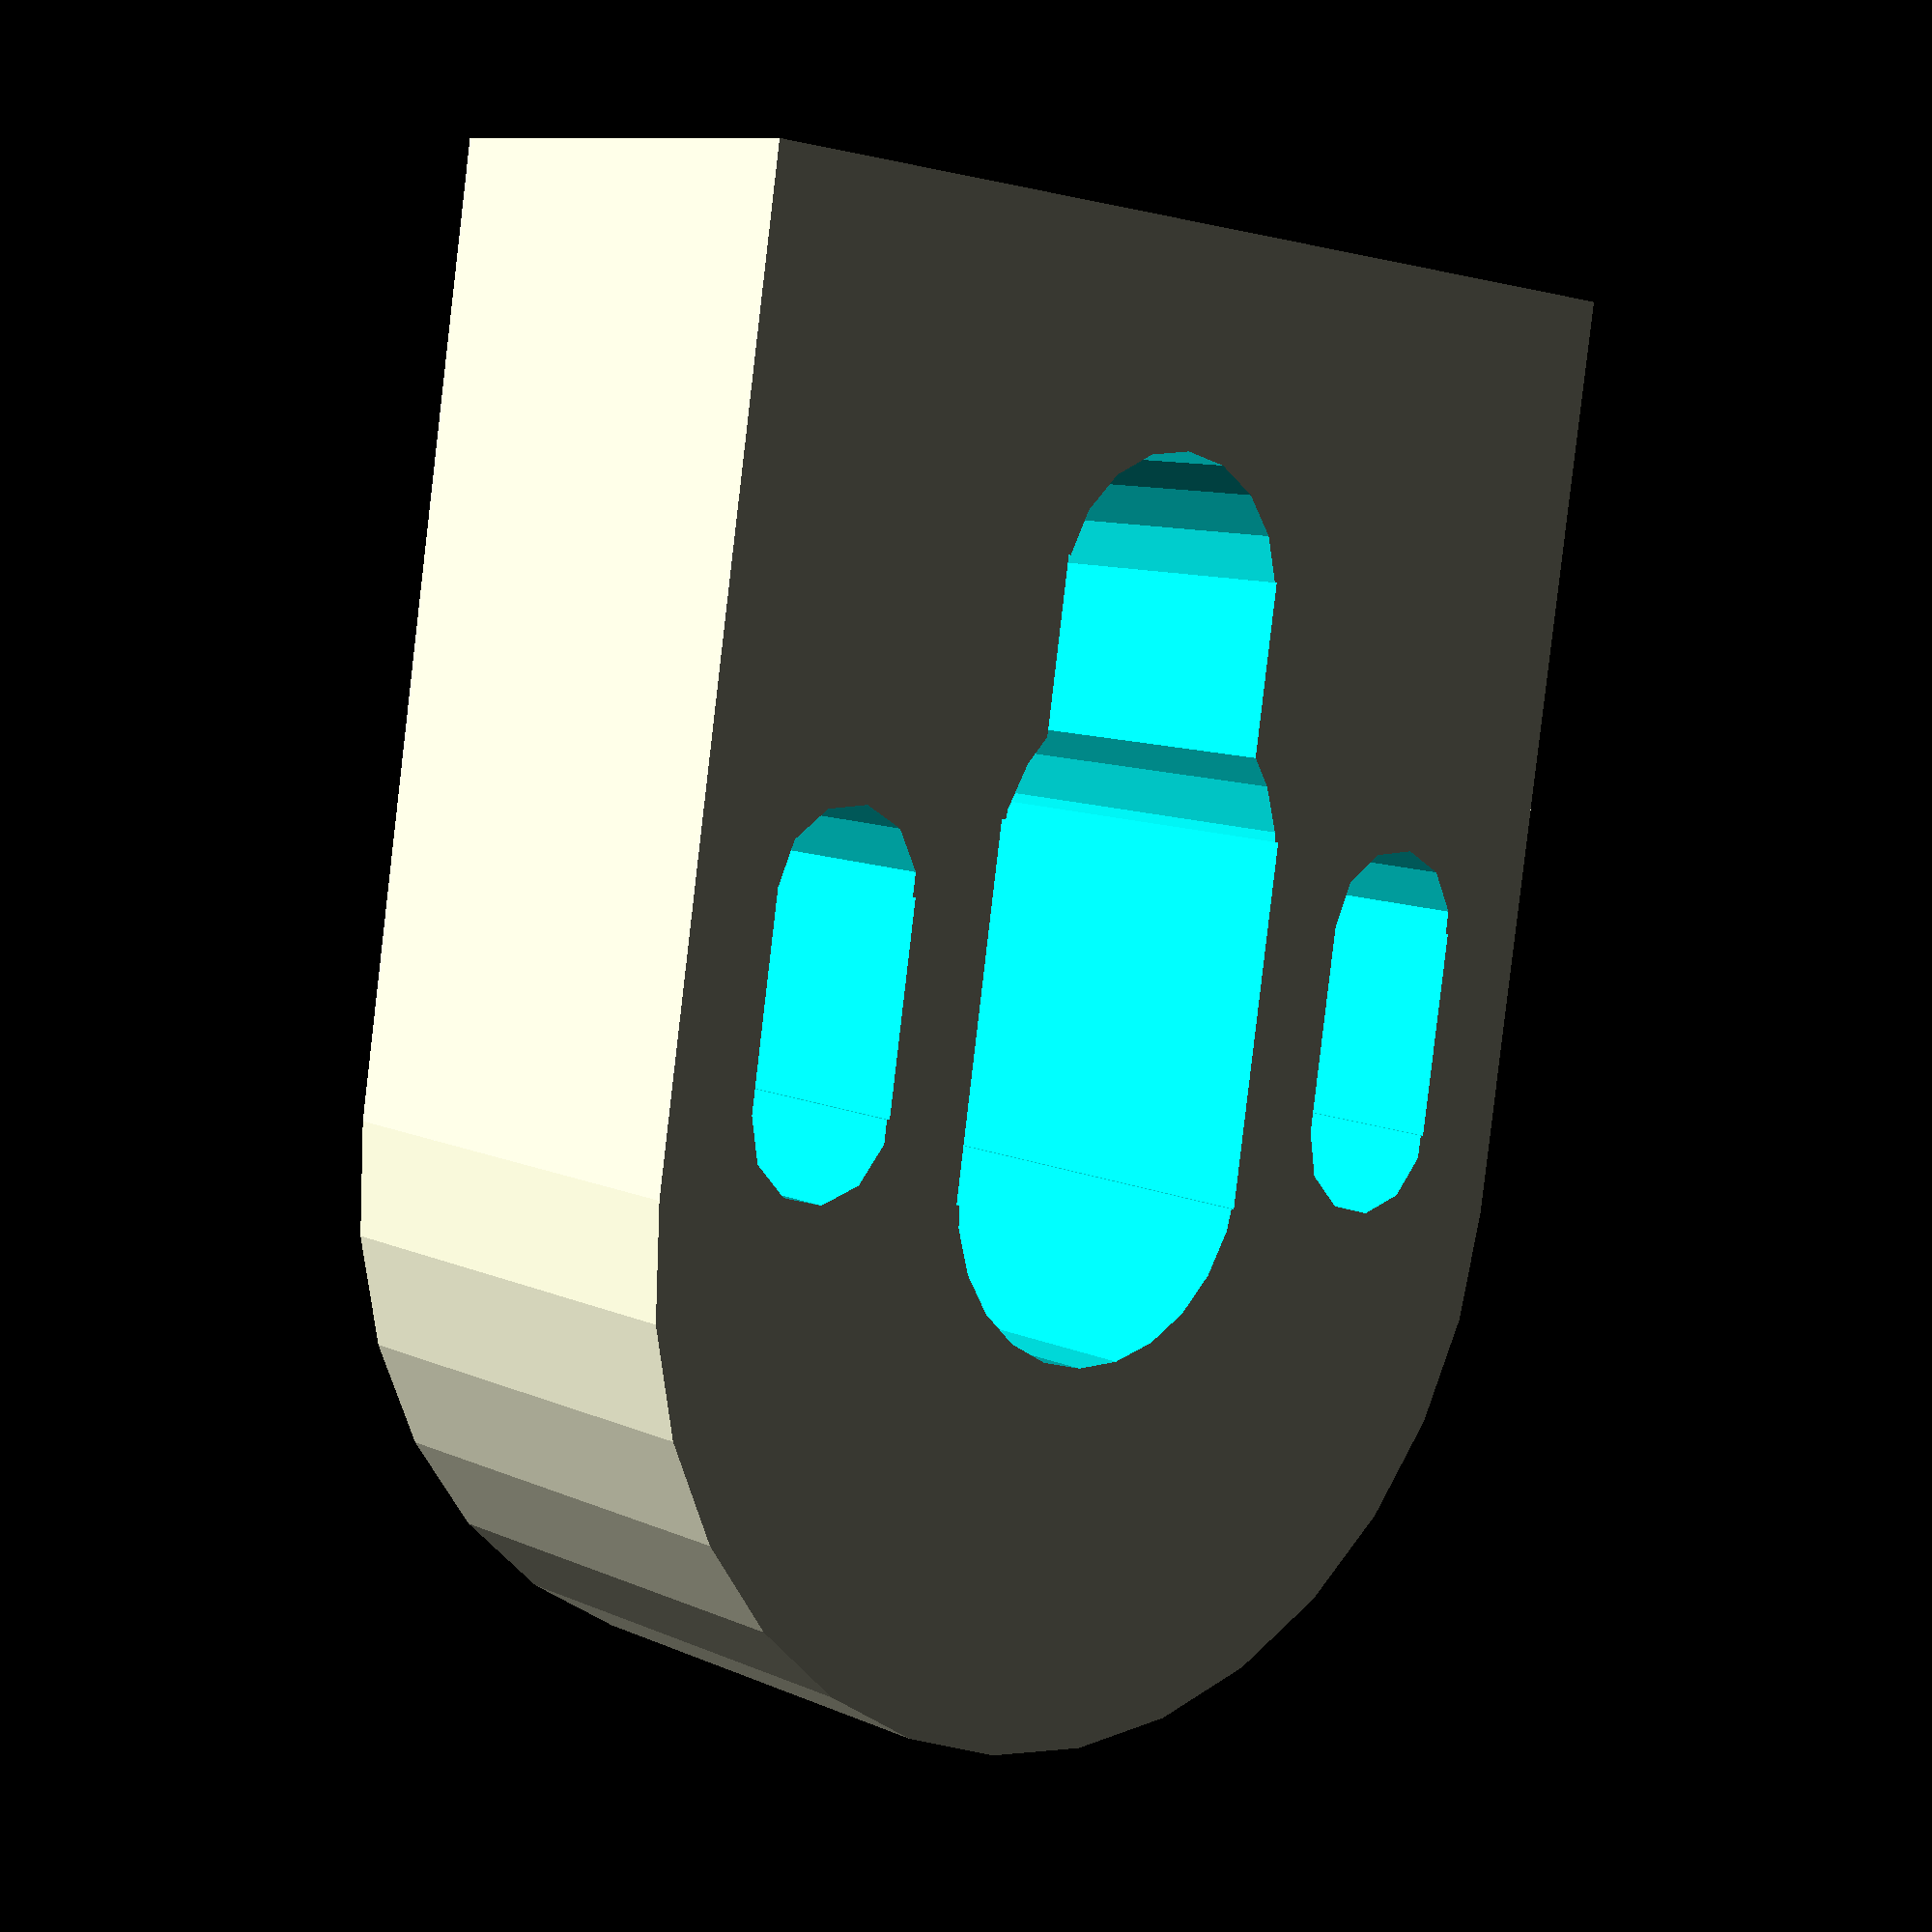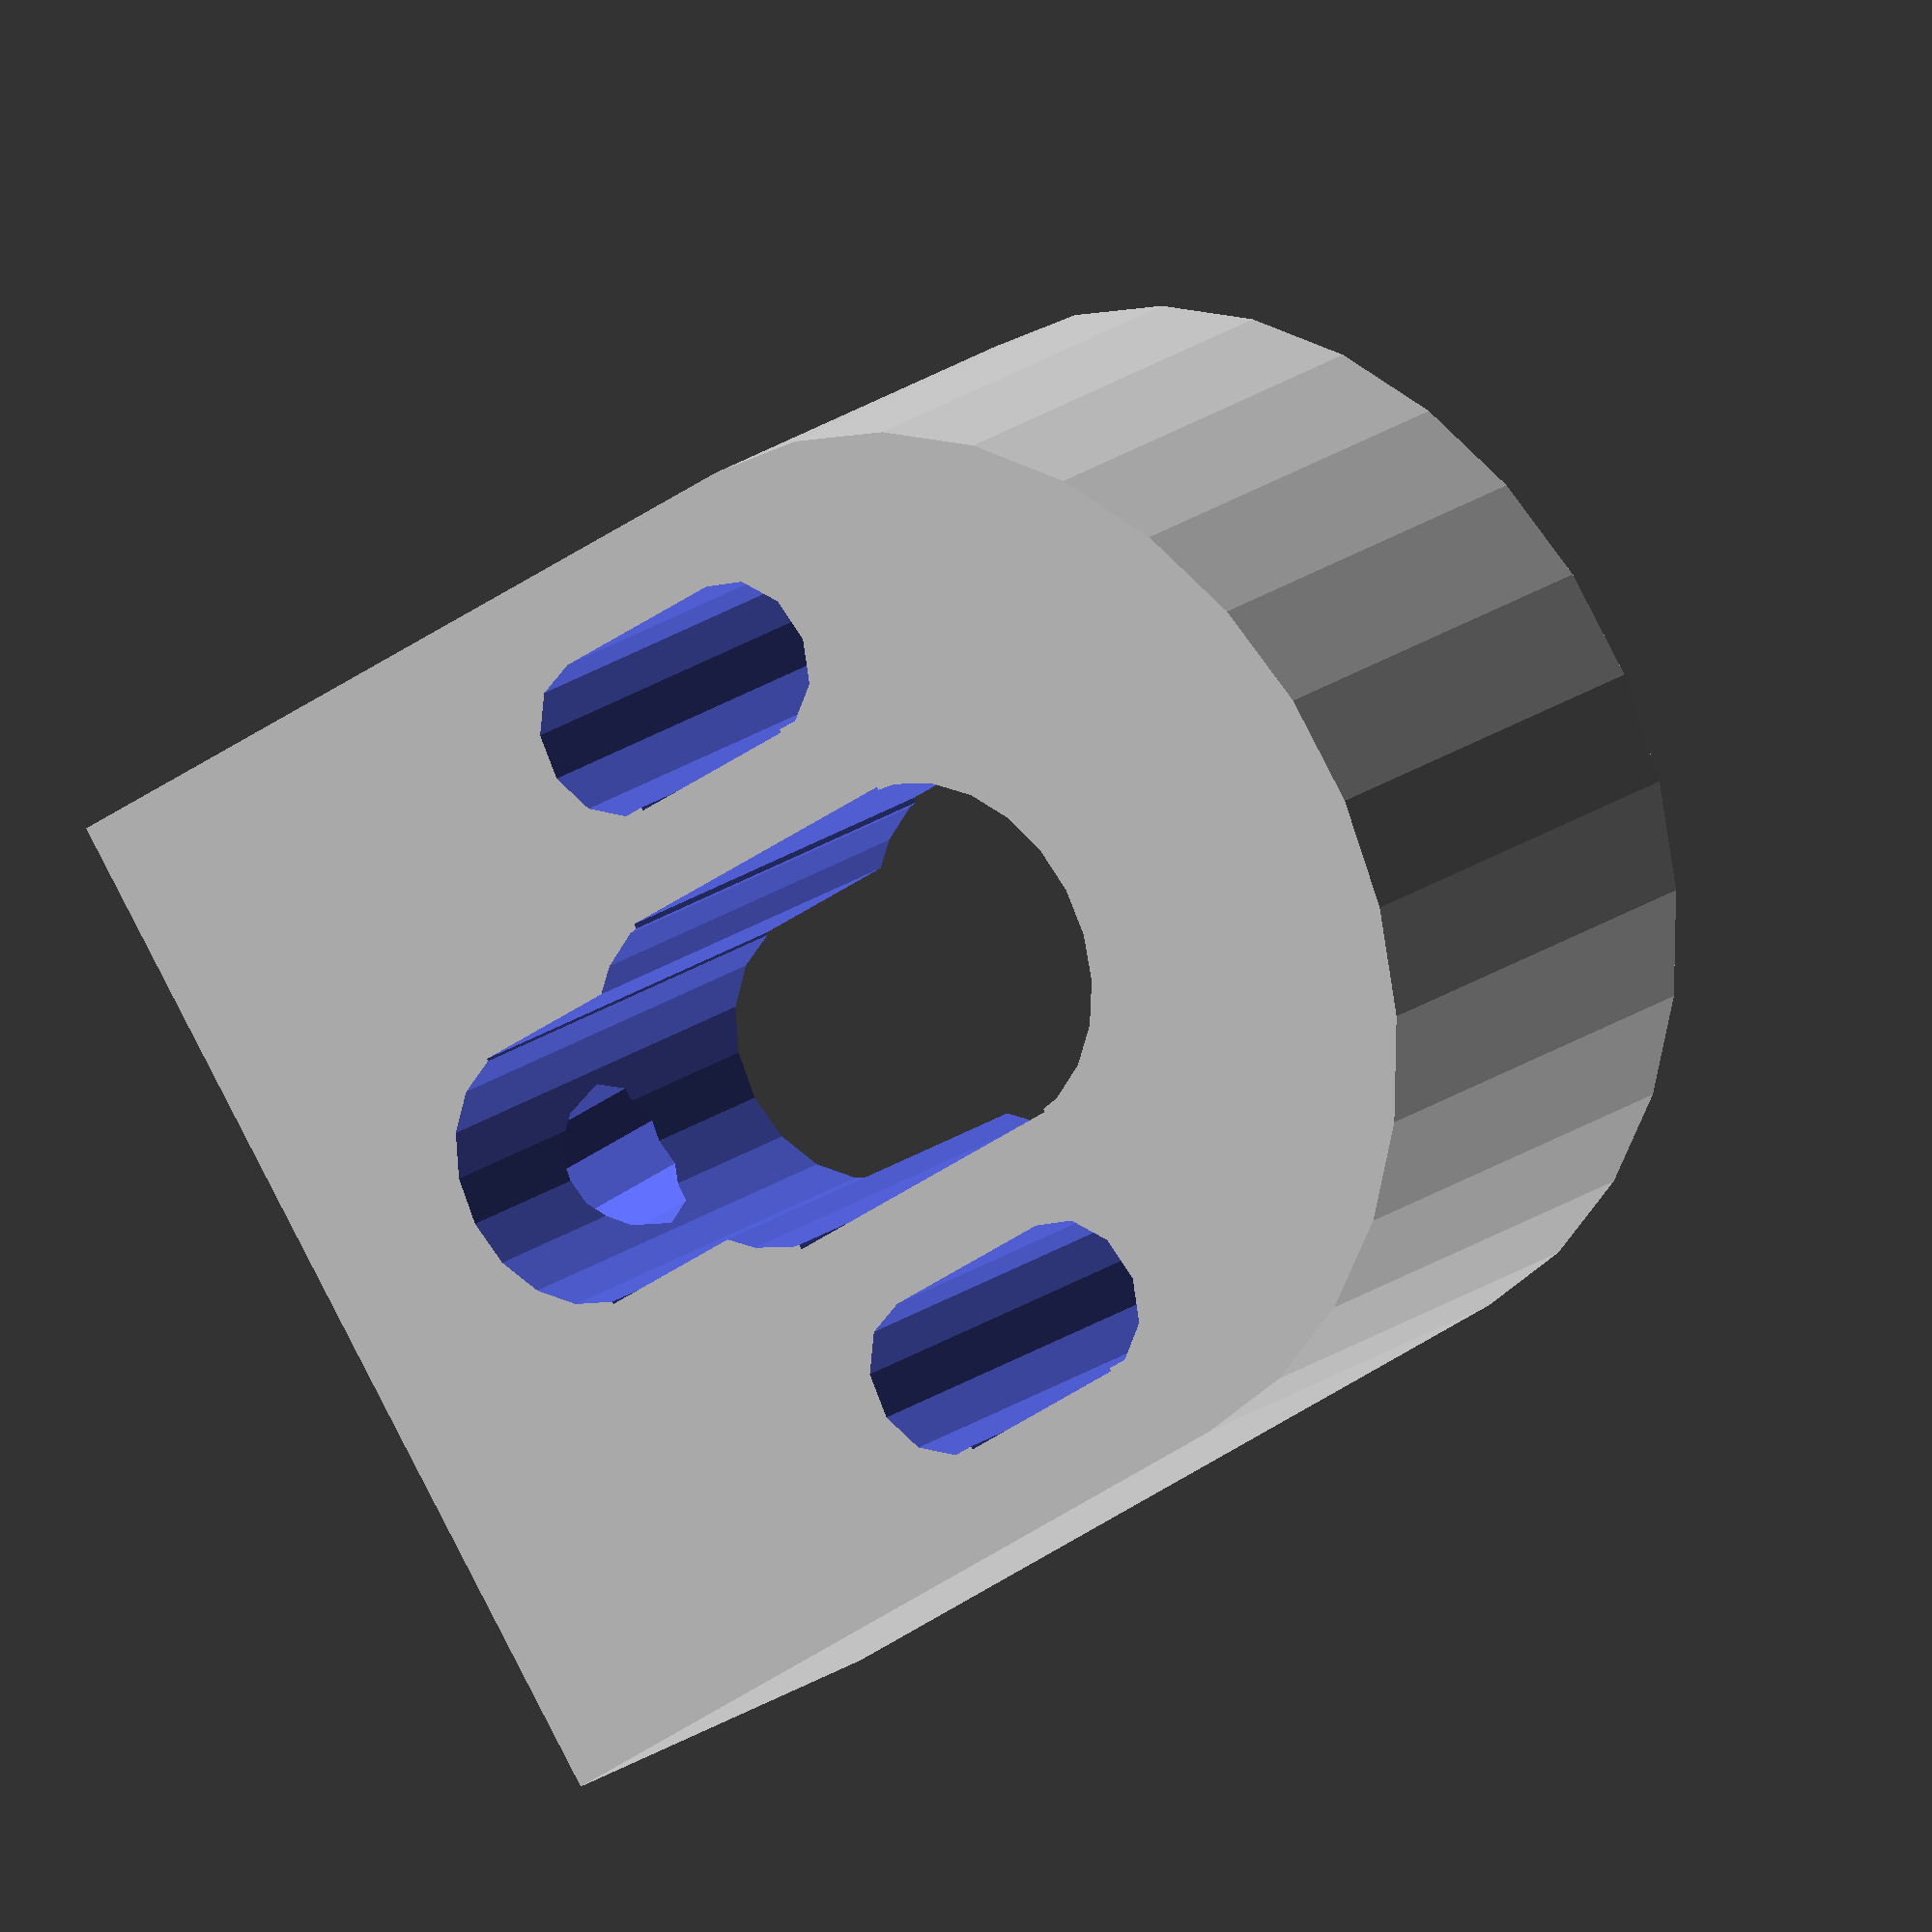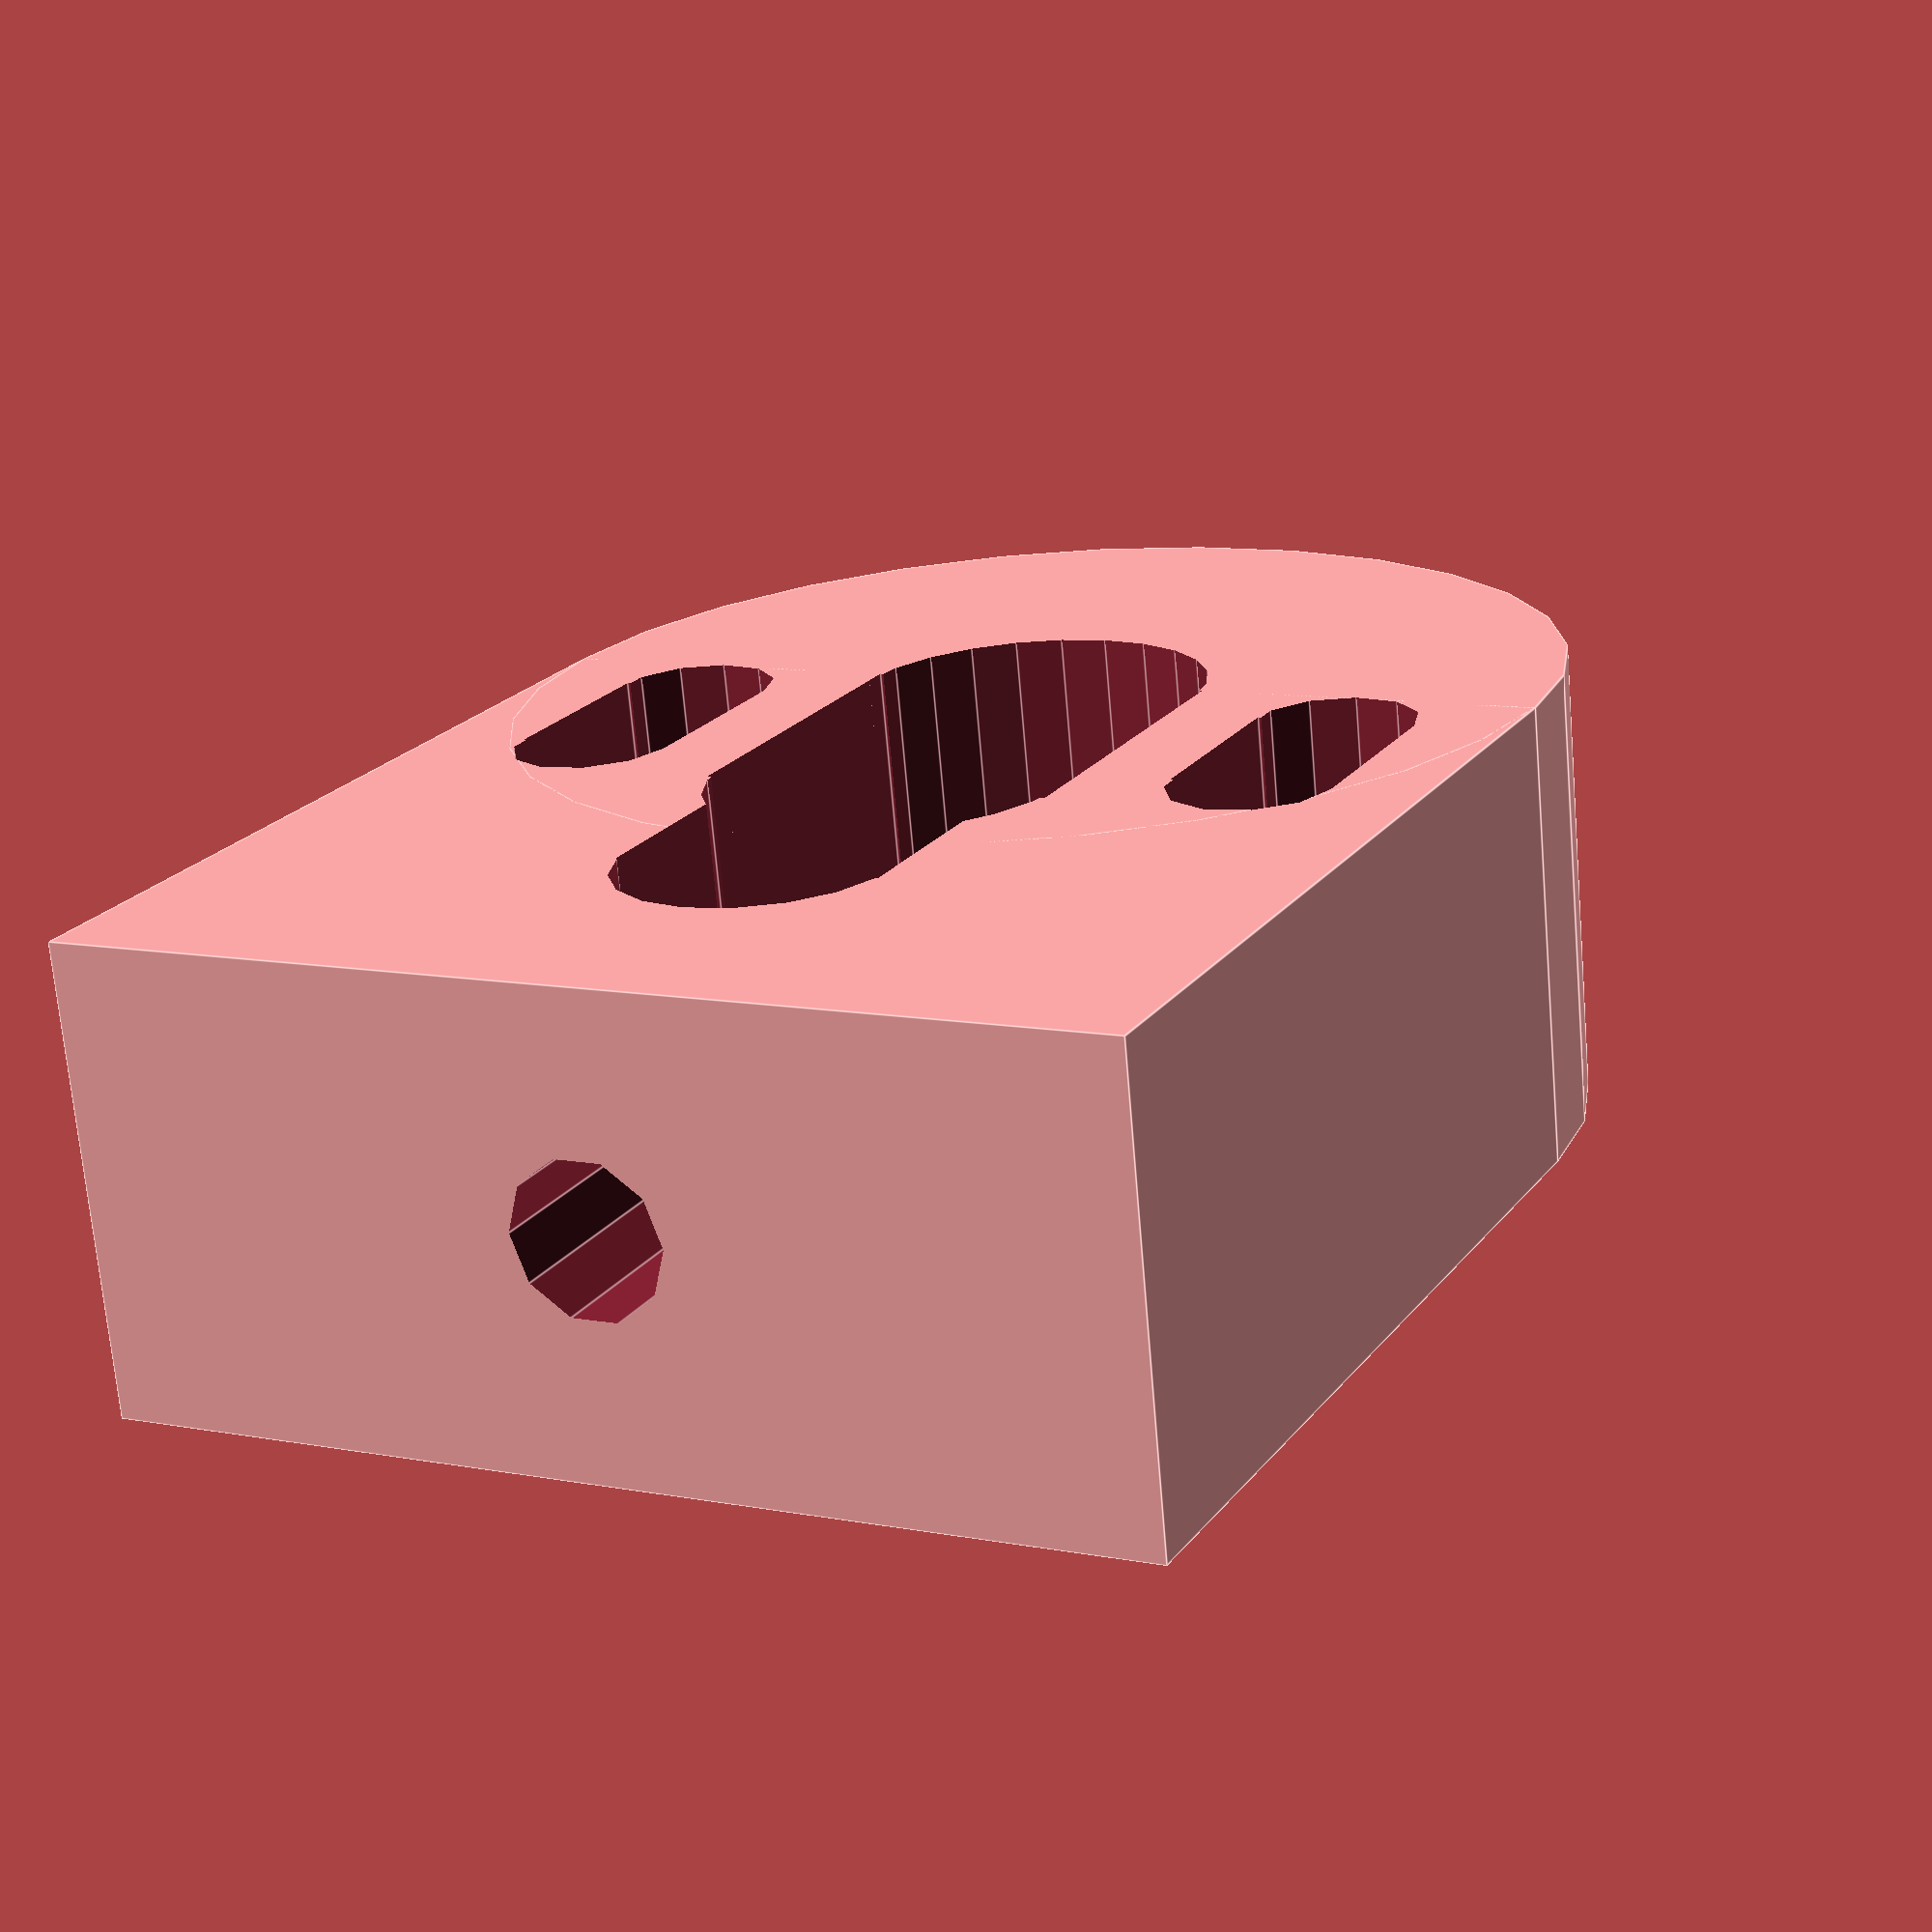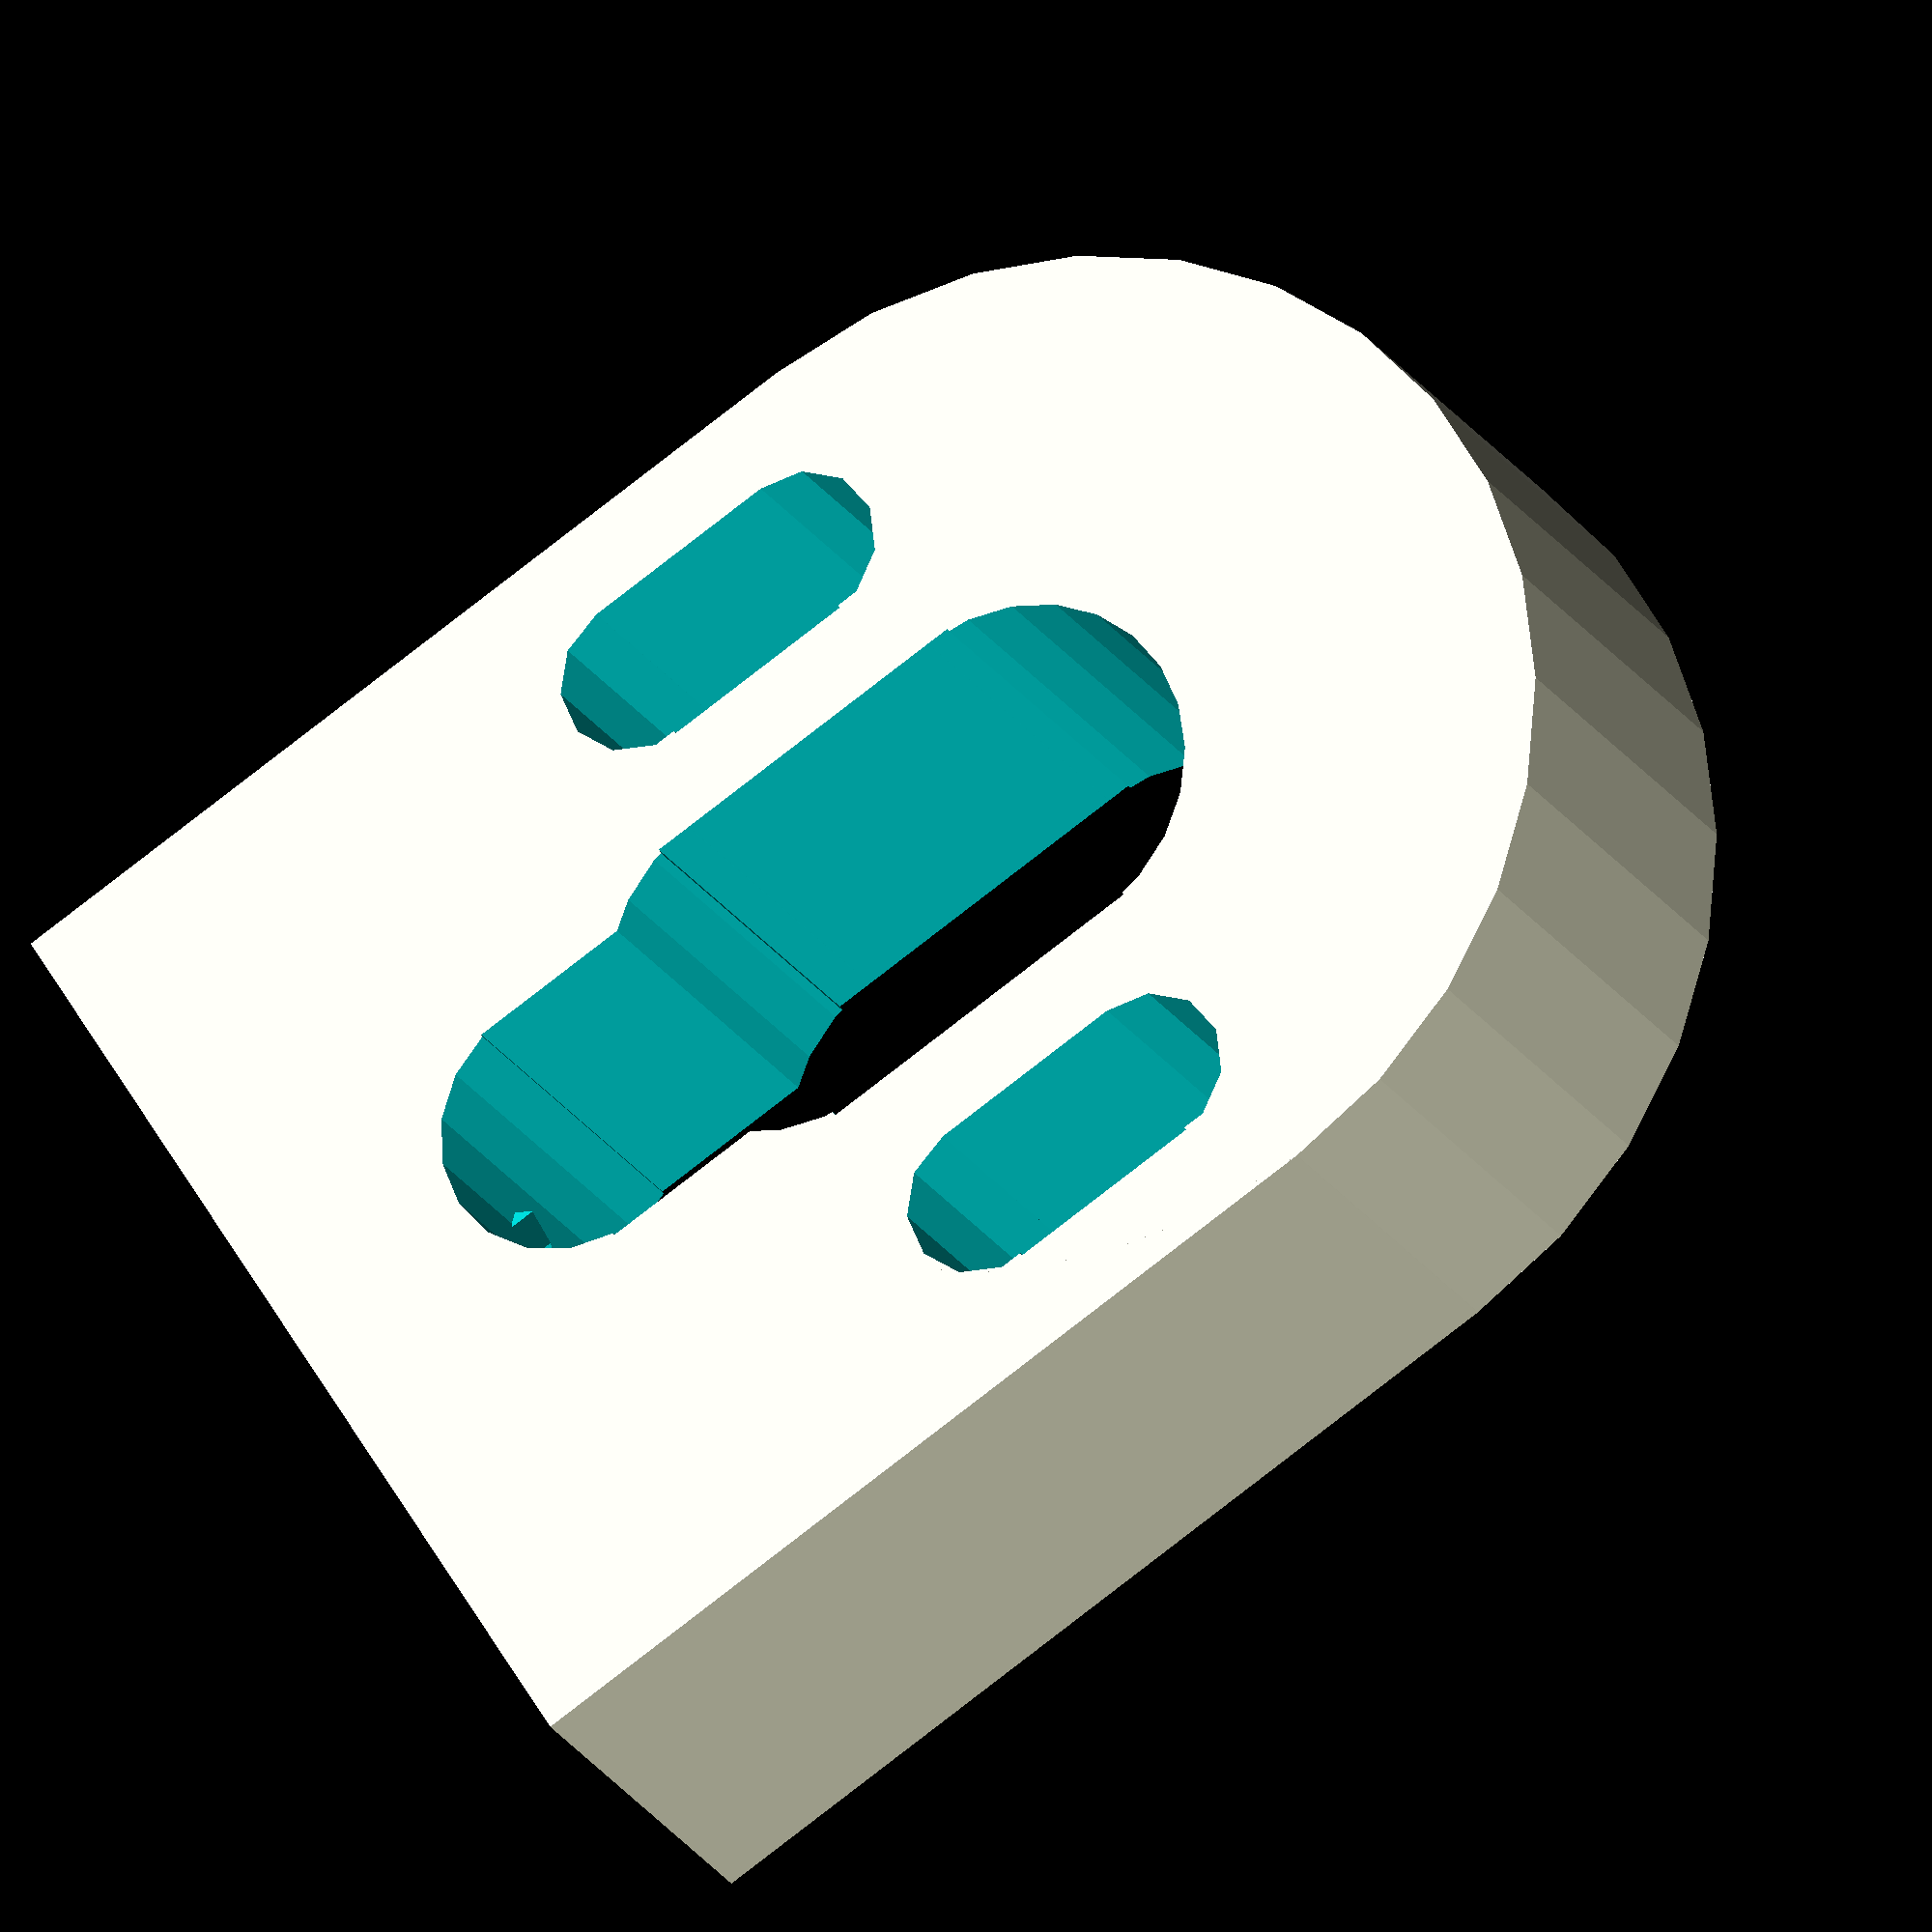
<openscad>
function mm(i) = i*25.4 ;
thickness = mm(.75);
width = mm(1.71);
module baseBlock()
{
	union(){
		cube([width,mm(1.5),thickness]);
		translate([width/2,0,0]) {
  			cylinder(thickness,width/2,width/2,0);
		}
	}
}

module slot(){
	union(){
		translate([0,0,-.1]) {
  			cube([mm(.26),mm(.33),thickness+.2]);
		}
		translate([mm(.26)/2,0,-.1]) {
  			cylinder(thickness+.2,mm(.26)/2,mm(.26)/2,0);
		}
		translate([mm(.26)/2,mm(.33),-.1]) {
  			cylinder(thickness+.2,mm(.26)/2,mm(.26)/2,0);
		}
	}
}
module bigslot(){
	length=0.58;
	var= length+.1;
	
	rotate([0, 0, 90]) {

	union(){
			translate([0,0,-.1]) {
  				cube([mm(length),mm(length),thickness+.2]);
			}
			translate([1,mm(length)/2,-.1]) {
  				cylinder(thickness+.2,mm(length)/2,mm(length)/2,0);
			}
			translate([mm(length-.06),mm(length)/2,-.1]) {
  				cylinder(thickness+.2,mm(length)/2,mm(length)/2,0);
			}
			translate([mm(var),mm(length-.4375)/2,-.1]) {
  				cube([mm(.3),mm(.4375),thickness+.2]);
			}
			translate([mm(var+.26),mm(length/2),-.1]) {
  				cylinder(thickness+.2,mm(.4375)/2,mm(.4375)/2,0);
			}
		}
	}
}

module hole()
{
	translate([width/2,mm(1.75),thickness/2]) 
		{rotate([90, 0, 0]) {
			cylinder(mm(1),mm(.25)/2,mm(.25)/2,0);
		}
	}
}


module shape()
{
	difference(){
		baseBlock();
		translate([mm(.16),mm(.25)/2,0]) {
			slot();
		}
		translate([mm(1.3),mm(.25)/2,0]) {
			slot();
		}

		translate([mm(1.15),mm(0)/2,0]) {
			bigslot();
		}
		hole();
	}

}
// linear_extrude(convexity = 10, center = true)
shape();








</openscad>
<views>
elev=170.4 azim=171.2 roll=40.7 proj=p view=wireframe
elev=160.7 azim=55.4 roll=143.8 proj=o view=wireframe
elev=251.2 azim=333.3 roll=355.1 proj=p view=edges
elev=21.0 azim=238.6 roll=22.5 proj=o view=wireframe
</views>
